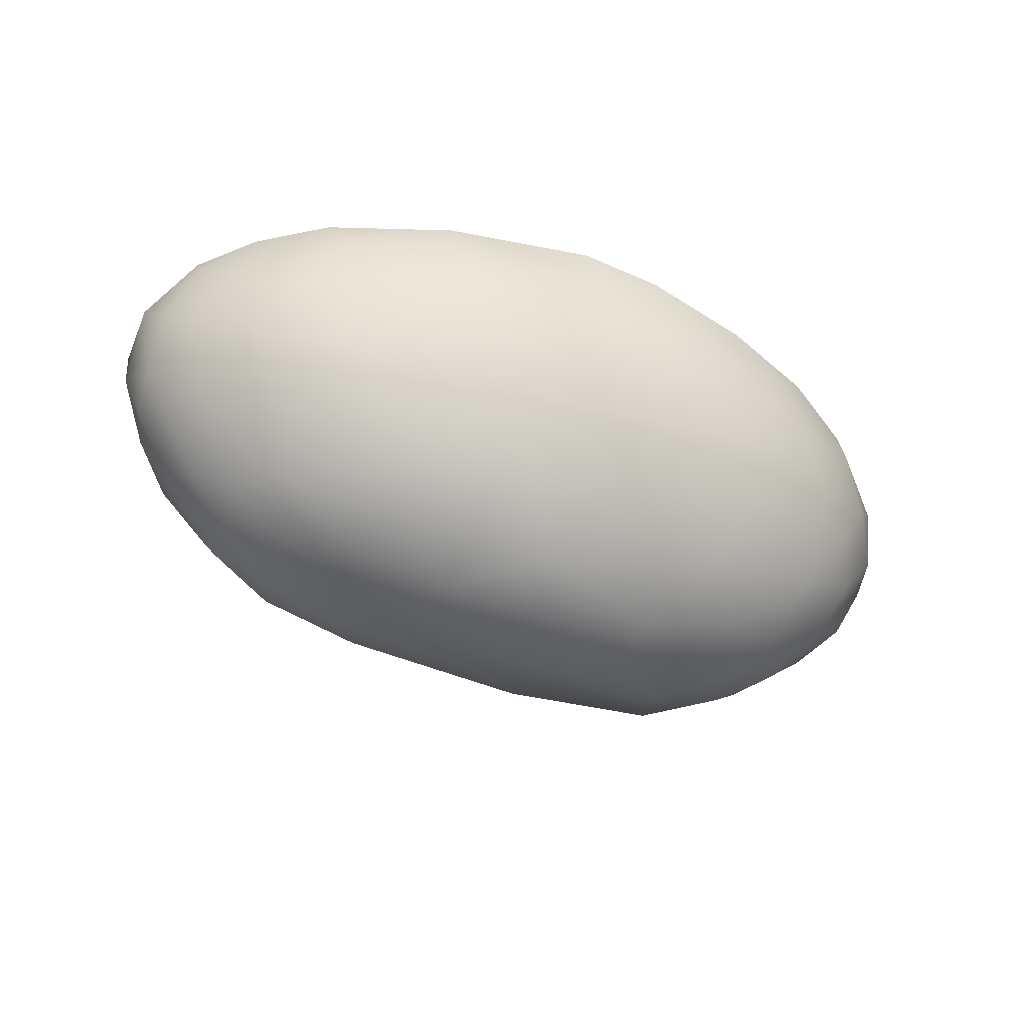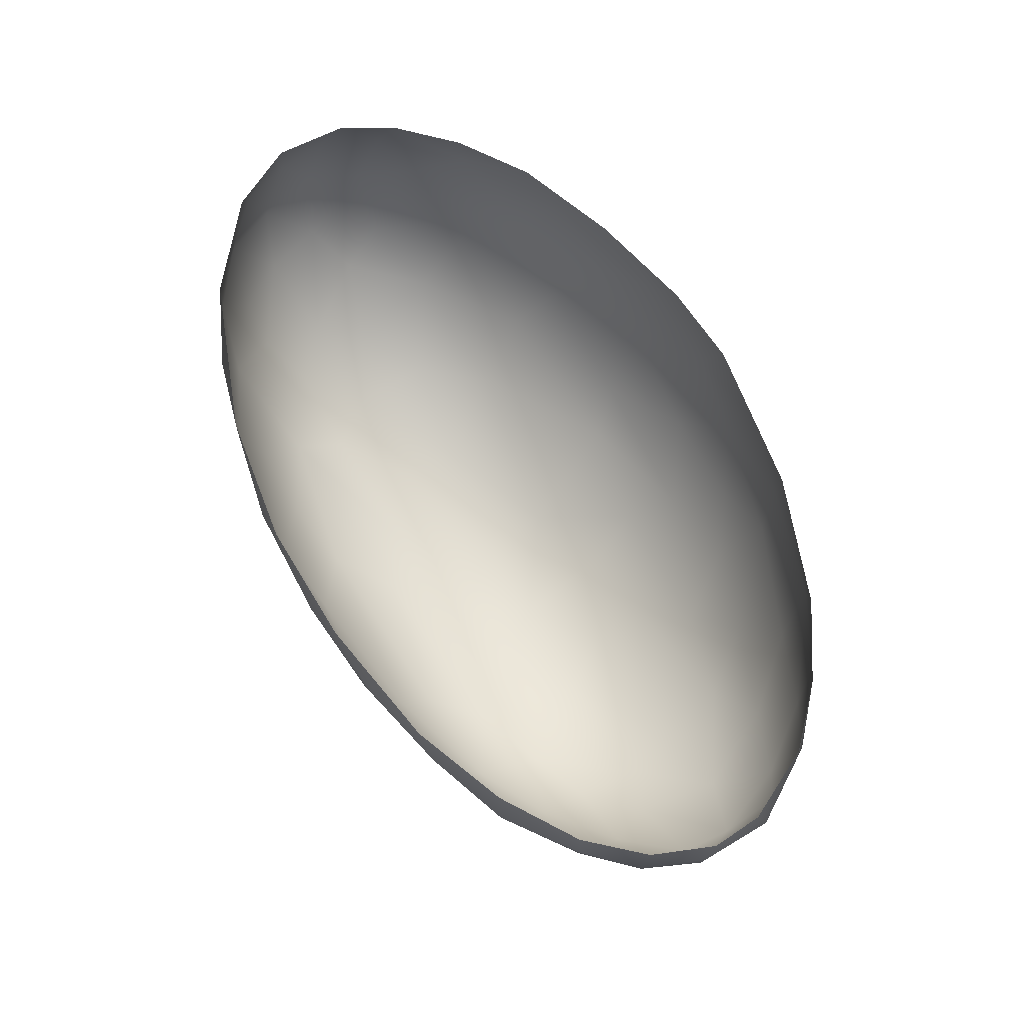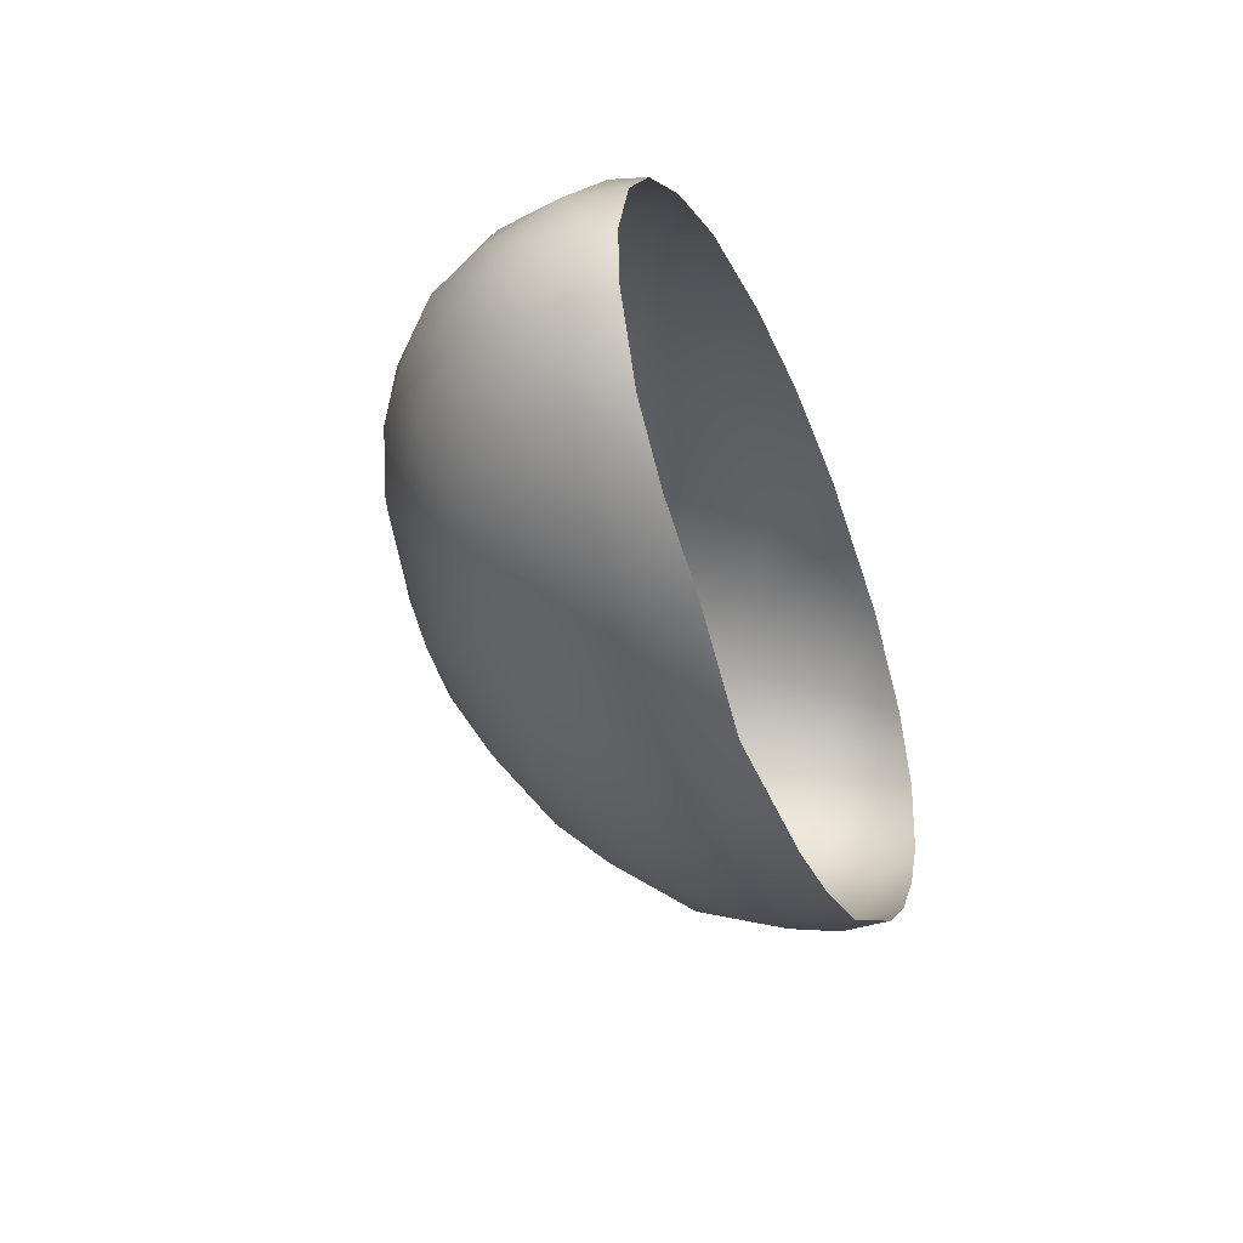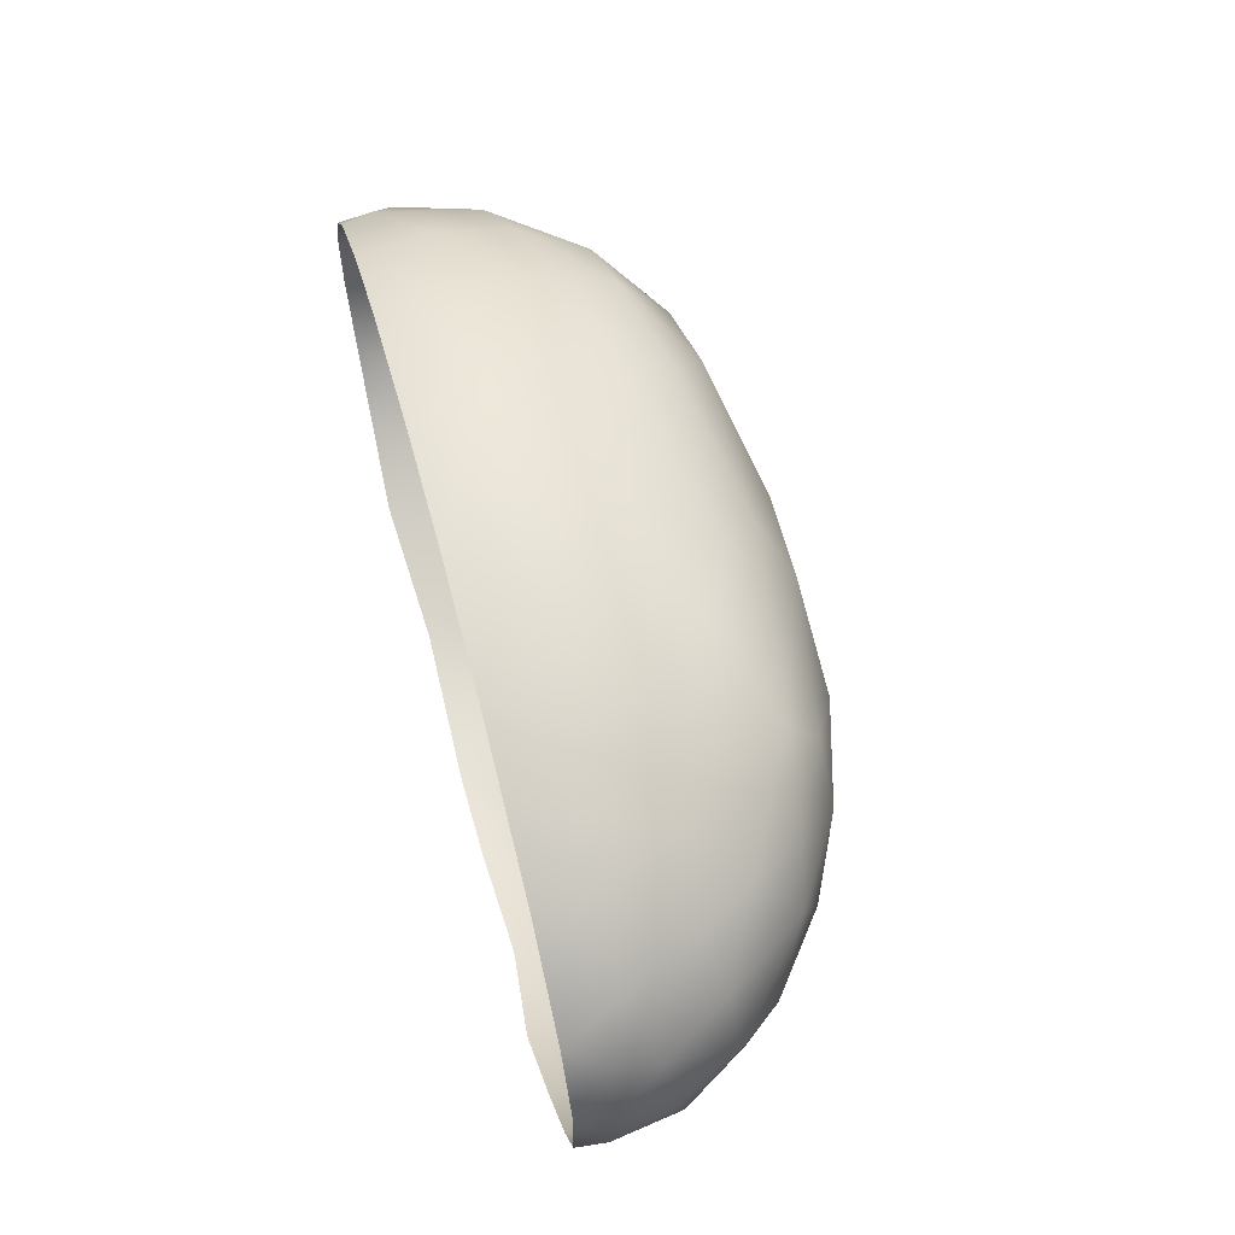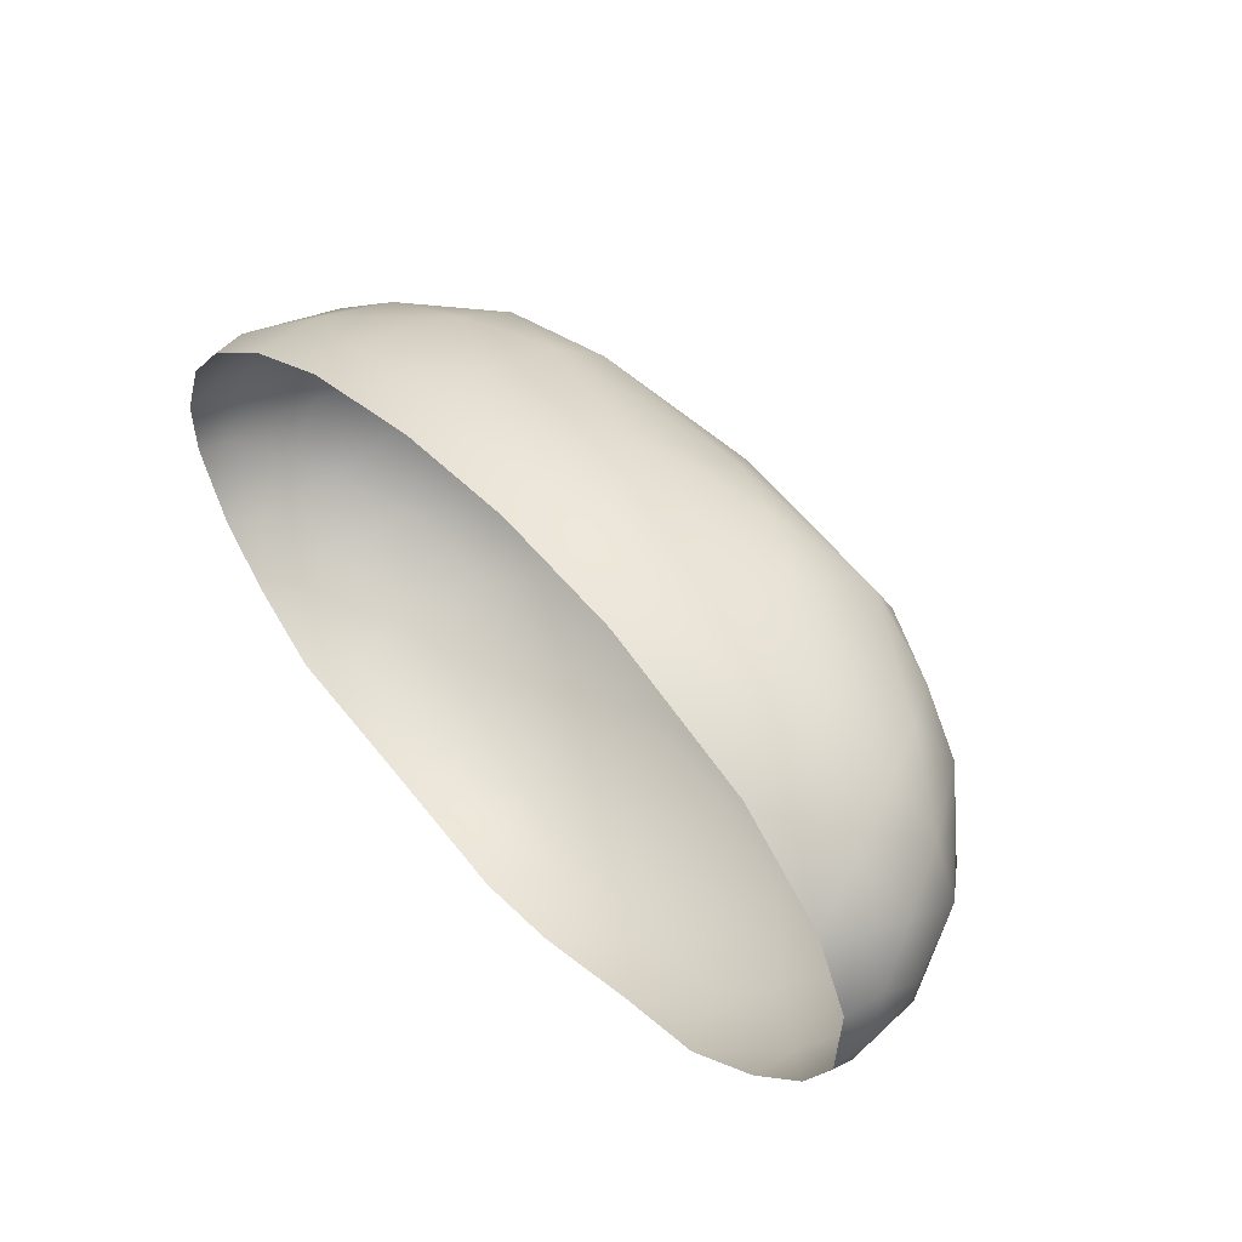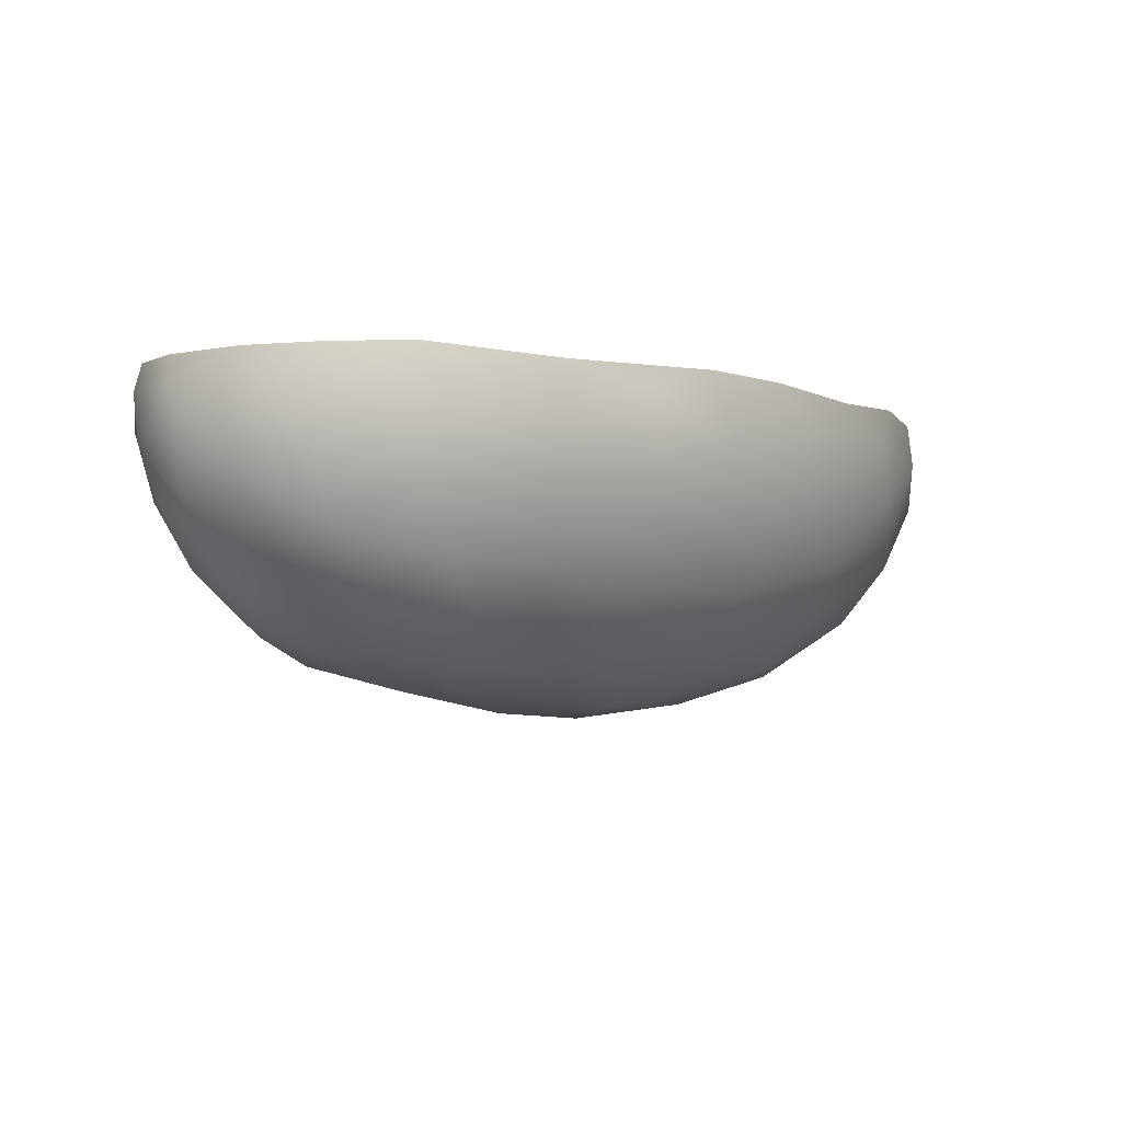
<metadata>
{"format":"obj","ext":"obj","renderer":"f3d","projection":"perspective","resolution":1024,"background":"white","views":[{"elev":-56.6,"azim":159.3,"up":"+Y"},{"elev":68.8,"azim":60.2,"up":"+Y"},{"elev":-32.4,"azim":109.3,"up":"+Z"},{"elev":59.5,"azim":-105.0,"up":"+Z"},{"elev":45.7,"azim":-129.3,"up":"+Z"},{"elev":-6.6,"azim":144.5,"up":"+Y"}]}
</metadata>
<code>
g Eye
v -0.1702 -0.1485 2.766
v -0.1357 -0.1271 2.747
v -0.1697 -0.1284 2.769
v -0.1949 -0.129 2.794
v -0.1187 -0.145 2.738
v -0.08944 -0.132 2.728
v -0.2027 -0.1463 2.801
v -0.209 -0.1291 2.818
v -0.05622 -0.1498 2.719
v -0.03689 -0.1302 2.716
v -0.2137 -0.1419 2.828
v -0.2112 -0.1291 2.853
v -0.009313 -0.1592 2.715
v 0.003674 -0.1298 2.713
v 0.03698 -0.1413 2.715
v 0.075 -0.1315 2.724
v -0.08683 -0.1689 2.73
v -0.1373 -0.1729 2.751
v -0.04591 -0.1882 2.728
v -0.1009 -0.2038 2.748
v -0.1551 -0.1929 2.771
v -0.1888 -0.1675 2.788
v -0.2044 -0.1739 2.814
v -0.1727 -0.1987 2.791
v -0.155 -0.2271 2.804
v -0.1073 -0.2273 2.77
v -0.0424 -0.2222 2.746
v 5.222e-05 -0.2018 2.731
v -0.1863 -0.2033 2.816
v 0.02474 -0.1729 2.719
v 0.07285 -0.1544 2.723
v 0.1264 -0.15 2.741
v 0.1352 -0.1271 2.747
v 0.07917 -0.1795 2.732
v 0.04797 -0.1976 2.732
v 0.03054 -0.2282 2.75
v 0.1616 -0.1418 2.761
v 0.1687 -0.1283 2.768
v 0.191 -0.1446 2.786
v 0.1937 -0.129 2.792
v 0.1677 -0.168 2.769
v 0.1316 -0.1833 2.752
v 0.07093 -0.2149 2.747
v 0.1115 -0.215 2.761
v 0.1562 -0.2052 2.779
v 0.08781 -0.239 2.773
v 0.2125 -0.1454 2.819
v 0.2104 -0.1291 2.825
v 0.188 -0.1828 2.795
v 0.1317 -0.2304 2.787
v 0.2137 -0.1407 2.853
v 0.2121 -0.1291 2.848
v 0.2007 -0.1291 2.877
v 0.2023 -0.1656 2.807
v 0.1743 -0.2172 2.816
v 0.2015 -0.1894 2.828
v 0.2111 -0.164 2.852
v 0.2009 -0.154 2.88
v 0.1817 -0.1437 2.902
v 0.1787 -0.1291 2.901
v 0.1438 -0.1291 2.923
v 0.1995 -0.1922 2.851
v 0.1942 -0.1857 2.872
v 0.1747 -0.1894 2.897
v 0.1457 -0.1629 2.924
v 0.1658 -0.2284 2.852
v 0.1749 -0.2146 2.873
v 0.108 -0.1516 2.939
v 0.09897 -0.1291 2.94
v 0.06706 -0.1429 2.949
v 0.03615 -0.1291 2.951
v 0.01387 -0.148 2.954
v -0.02215 -0.1291 2.953
v 0.0526 -0.1757 2.948
v 0.1024 -0.2008 2.931
v 0.149 -0.1994 2.911
v 0.1419 -0.2286 2.897
v 0.141 -0.2429 2.873
v -0.0421 -0.149 2.953
v -0.0835 -0.1291 2.944
v 0.108 -0.2317 2.914
v 0.1446 -0.245 2.842
v 0.1111 -0.2547 2.883
v 0.07537 -0.2584 2.894
v -0.0333 -0.1801 2.95
v -0.09132 -0.1611 2.943
v 0.05912 -0.2182 2.933
v 0.1238 -0.2526 2.824
v 0.08338 -0.2671 2.843
v 0.07044 -0.2574 2.792
v 0.06729 -0.267 2.817
v 0.01886 -0.25 2.77
v 0.03123 -0.276 2.84
v 0.02744 -0.2659 2.796
v -0.03 -0.2412 2.761
v -0.01327 -0.2728 2.809
v -0.09402 -0.2529 2.796
v -0.01455 -0.2773 2.842
v -0.07156 -0.2692 2.834
v 0.0171 -0.2716 2.872
v -0.02418 -0.2691 2.879
v -0.1204 -0.2544 2.826
v -0.07304 -0.2691 2.862
v -0.12 -0.2558 2.862
v -0.1504 -0.2411 2.847
v -0.1802 -0.217 2.837
v -0.1607 -0.2308 2.868
v -0.1981 -0.1963 2.848
v -0.1008 -0.2543 2.887
v -0.1046 -0.2392 2.91
v -0.0134 -0.2555 2.903
v -0.139 -0.2355 2.889
v 0.05862 -0.2416 2.917
v -0.03405 -0.2354 2.924
v -0.1571 -0.2103 2.9
v -0.002196 -0.2001 2.944
v -0.06481 -0.2208 2.93
v -0.09457 -0.2036 2.932
v -0.1366 -0.1827 2.923
v -0.1885 -0.1934 2.877
v -0.1253 -0.1465 2.933
v -0.1551 -0.1291 2.917
v -0.1703 -0.1871 2.901
v -0.1586 -0.1533 2.917
v -0.1869 -0.1541 2.897
v -0.1948 -0.1291 2.884
v -0.2039 -0.1658 2.87
v -0.2019 -0.1416 2.878
v -0.2131 -0.1464 2.853
v -0.2115 -0.1665 2.84
g Eye_0
f 3 2 1
f 4 3 1
f 2 5 1
f 2 6 5
f 4 1 7
f 8 4 7
f 6 9 5
f 6 10 9
f 8 7 11
f 12 8 11
f 10 13 9
f 10 14 13
f 13 14 15
f 14 16 15
f 5 9 17
f 1 5 18
f 5 17 18
f 17 9 19
f 9 13 19
f 18 17 20
f 17 19 20
f 1 18 21
f 18 20 21
f 22 1 21
f 7 1 22
f 7 22 23
f 11 7 23
f 22 21 24
f 22 24 23
f 24 21 25
f 21 20 26
f 21 26 25
f 20 19 27
f 20 27 26
f 13 28 19
f 19 28 27
f 23 24 29
f 24 25 29
f 28 13 30
f 13 15 30
f 30 15 31
f 15 16 31
f 31 16 32
f 16 33 32
f 30 31 34
f 31 32 34
f 28 30 35
f 30 34 35
f 28 36 27
f 28 35 36
f 32 33 37
f 33 38 37
f 37 38 39
f 38 40 39
f 32 37 41
f 37 39 41
f 34 32 42
f 42 32 41
f 35 34 43
f 36 35 43
f 34 42 44
f 43 34 44
f 42 41 45
f 44 42 45
f 43 44 46
f 36 43 46
f 39 40 47
f 40 48 47
f 41 39 49
f 45 41 49
f 44 45 50
f 46 44 50
f 47 48 51
f 48 52 51
f 52 53 51
f 39 47 54
f 49 39 54
f 45 49 55
f 45 55 50
f 49 54 56
f 54 47 56
f 49 56 55
f 47 51 57
f 56 47 57
f 51 53 58
f 51 58 57
f 58 53 59
f 53 60 59
f 60 61 59
f 56 57 62
f 63 57 58
f 62 57 63
f 58 59 64
f 63 58 64
f 59 61 65
f 64 59 65
f 56 62 66
f 55 56 66
f 62 63 67
f 67 63 64
f 62 67 66
f 65 61 68
f 61 69 68
f 68 69 70
f 69 71 70
f 70 71 72
f 71 73 72
f 68 70 74
f 70 72 74
f 65 68 75
f 75 68 74
f 64 65 76
f 76 65 75
f 67 64 77
f 64 76 77
f 66 67 78
f 67 77 78
f 73 79 72
f 73 80 79
f 76 75 81
f 77 76 81
f 82 66 78
f 82 55 66
f 78 77 83
f 83 77 81
f 82 78 83
f 83 81 84
f 72 79 85
f 74 72 85
f 79 80 86
f 79 86 85
f 75 74 87
f 81 75 87
f 88 55 82
f 50 55 88
f 82 83 89
f 83 84 89
f 88 82 89
f 90 50 88
f 46 50 90
f 91 88 89
f 90 88 91
f 92 46 90
f 92 36 46
f 91 89 93
f 89 84 93
f 94 90 91
f 94 92 90
f 94 91 93
f 95 36 92
f 27 36 95
f 27 95 26
f 96 92 94
f 95 92 96
f 96 94 93
f 26 95 97
f 97 95 96
f 26 97 25
f 98 96 93
f 97 96 99
f 99 96 98
f 93 84 100
f 100 98 93
f 100 101 98
f 100 84 101
f 25 97 102
f 97 99 102
f 103 99 98
f 101 103 98
f 104 102 99
f 104 99 103
f 25 102 105
f 105 102 104
f 106 25 105
f 29 25 106
f 107 106 105
f 107 105 104
f 108 29 106
f 108 106 107
f 23 29 108
f 109 104 103
f 109 103 101
f 110 109 101
f 111 110 101
f 84 111 101
f 112 104 109
f 107 104 112
f 110 112 109
f 113 111 84
f 81 113 84
f 113 81 87
f 113 114 111
f 113 87 114
f 114 110 111
f 115 107 112
f 115 112 110
f 87 116 114
f 74 116 87
f 116 74 85
f 116 117 114
f 85 117 116
f 117 110 114
f 85 118 117
f 118 110 117
f 86 118 85
f 118 119 110
f 86 119 118
f 119 115 110
f 120 107 115
f 120 108 107
f 121 119 86
f 80 121 86
f 80 122 121
f 123 115 119
f 123 120 115
f 121 124 119
f 122 124 121
f 124 123 119
f 122 125 124
f 124 125 123
f 125 120 123
f 122 126 125
f 127 108 120
f 125 127 120
f 126 128 125
f 128 127 125
f 126 12 128
f 128 12 129
f 128 129 127
f 12 11 129
f 130 108 127
f 129 130 127
f 11 130 129
f 130 23 108
f 11 23 130

</code>
